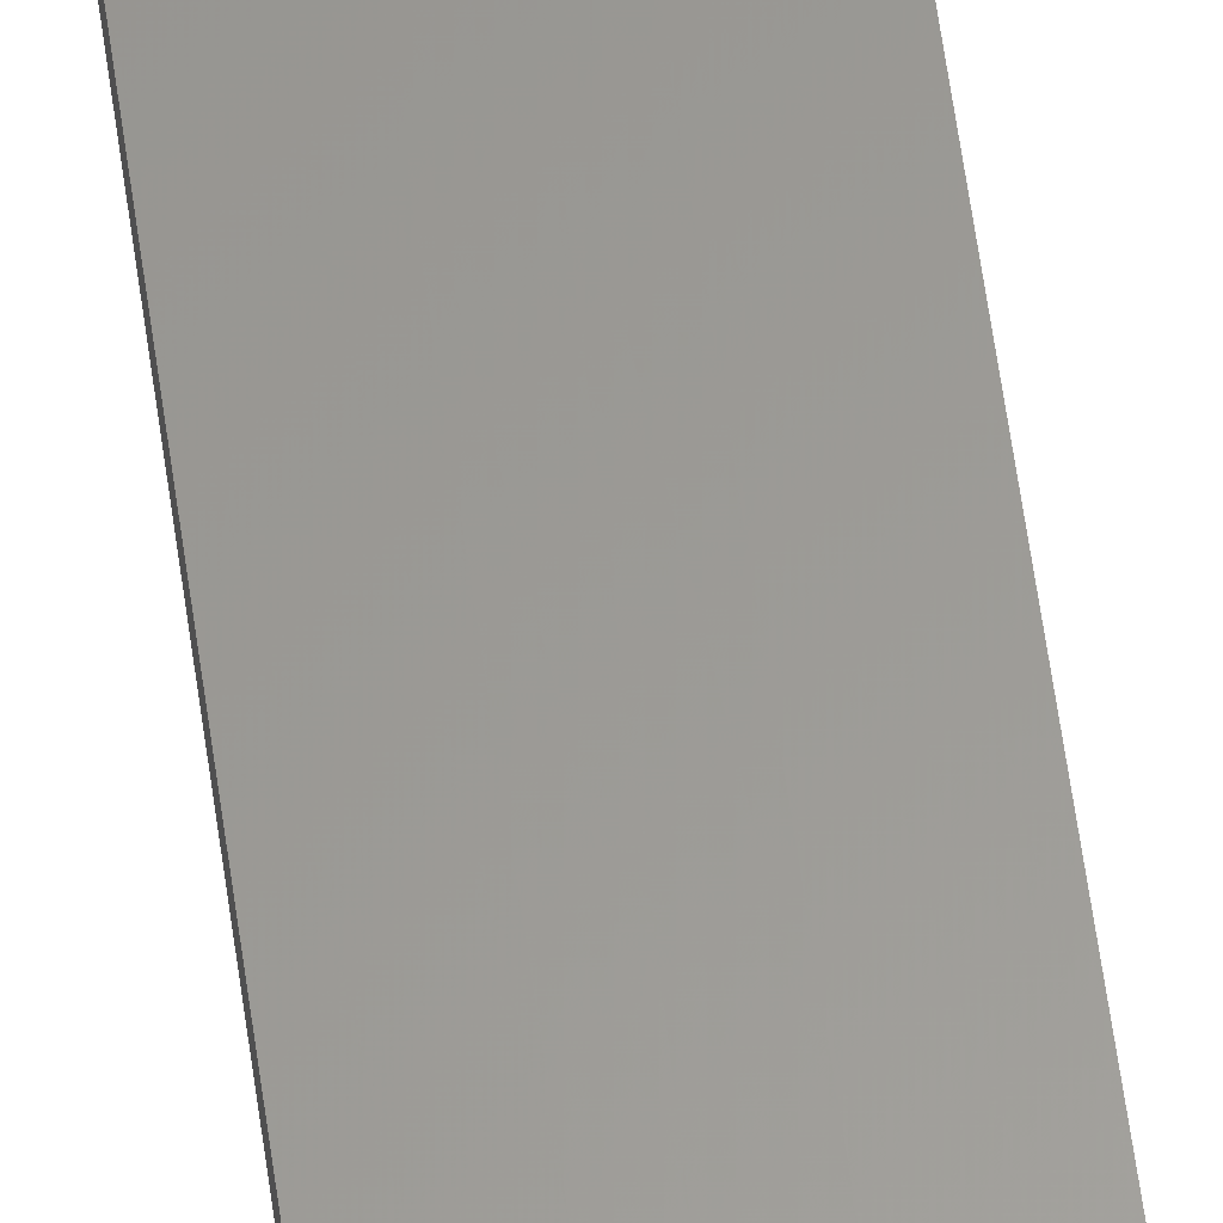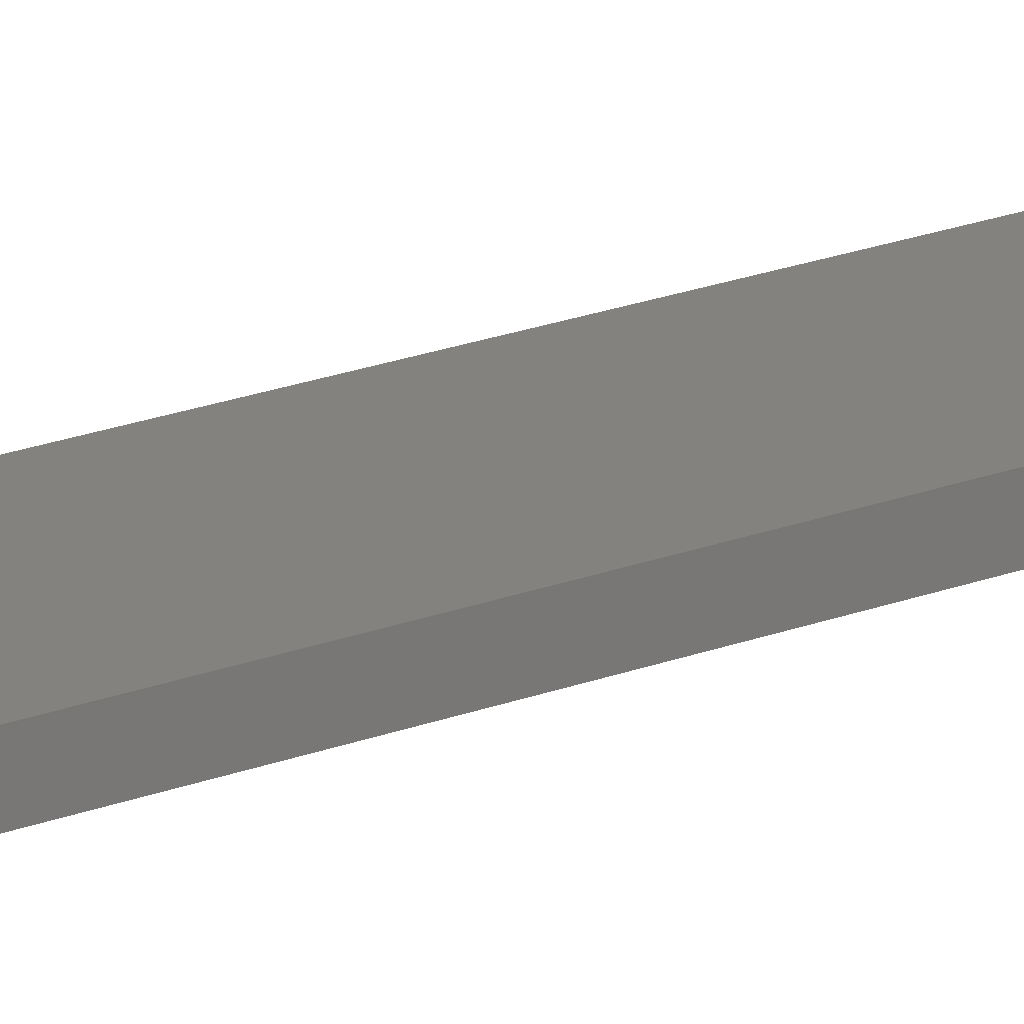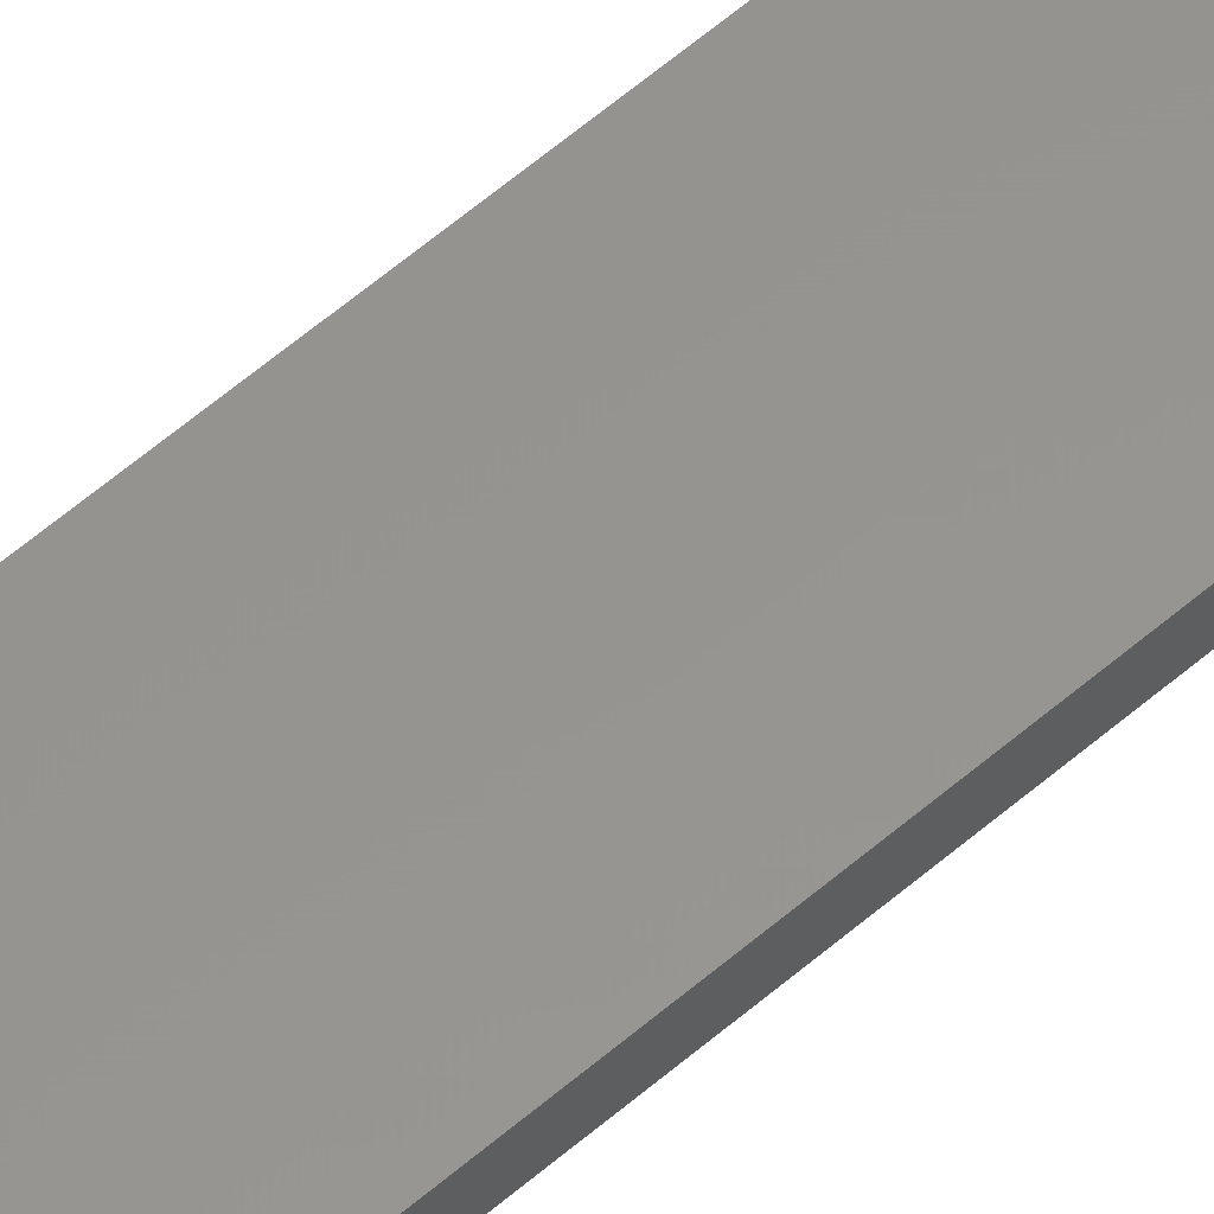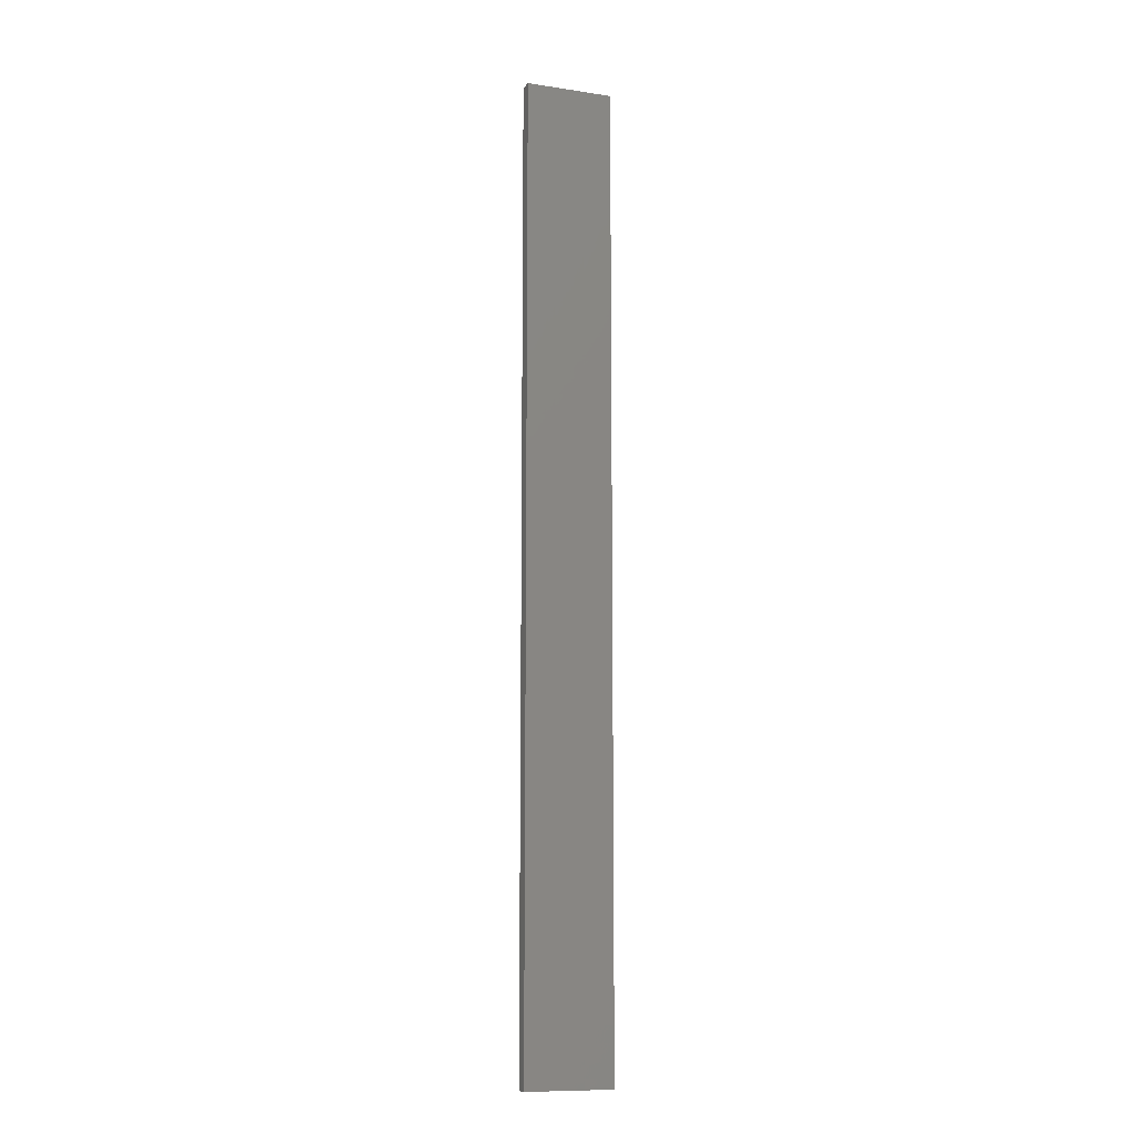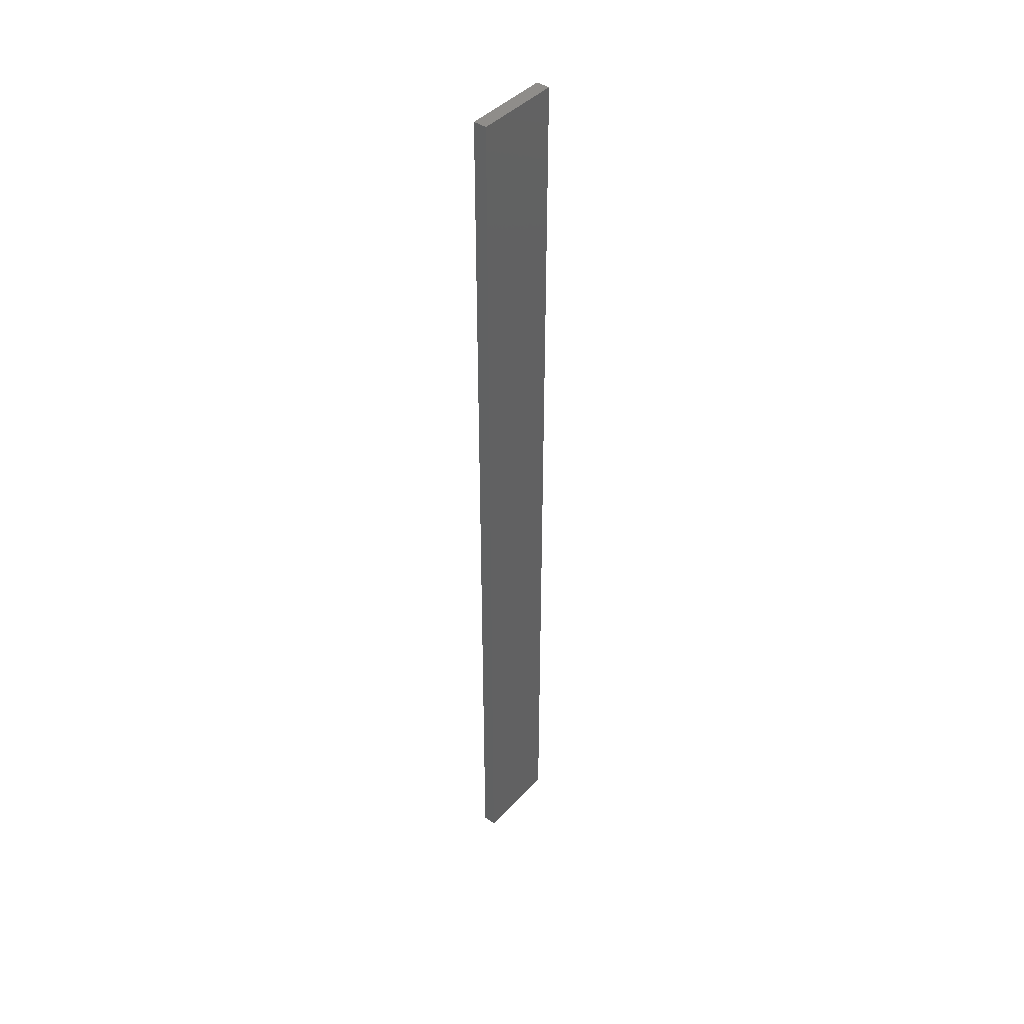
<metadata>
{"format":"stl","ext":"stl","renderer":"f3d","projection":"perspective","resolution":1024,"background":"white","views":[{"elev":59.8,"azim":172.2,"up":"+Y"},{"elev":16.8,"azim":-130.6,"up":"+Y"},{"elev":57.6,"azim":-132.1,"up":"+Y"},{"elev":-10.9,"azim":-20.5,"up":"+Z"},{"elev":42.7,"azim":128.9,"up":"+Z"}]}
</metadata>
<code>
# stl→obj: 16 verts, 28 faces
v -0.1612 4.35 280.5
v -0.05289 4.35 280.5
v -0.05289 4.35 276.9
v -0.1612 4.35 276.9
v -0.2696 4.351 280.5
v -0.2696 4.351 276.9
v -0.3779 4.351 276.9
v -0.3779 4.351 280.5
v -0.3779 4.301 276.9
v -0.3779 4.301 280.5
v -0.05308 4.3 276.9
v -0.1614 4.3 280.5
v -0.1614 4.3 276.9
v -0.2696 4.301 276.9
v -0.05308 4.3 280.5
v -0.2696 4.301 280.5
f 1 2 3
f 1 3 4
f 5 4 6
f 5 6 7
f 5 1 4
f 8 5 7
f 8 9 10
f 7 9 8
f 11 12 13
f 13 12 14
f 15 12 11
f 14 16 9
f 12 16 14
f 16 10 9
f 15 11 2
f 11 3 2
f 14 9 7
f 6 14 7
f 4 13 14
f 4 14 6
f 3 11 13
f 3 13 4
f 10 16 8
f 16 5 8
f 12 1 16
f 16 1 5
f 15 2 12
f 12 2 1

</code>
